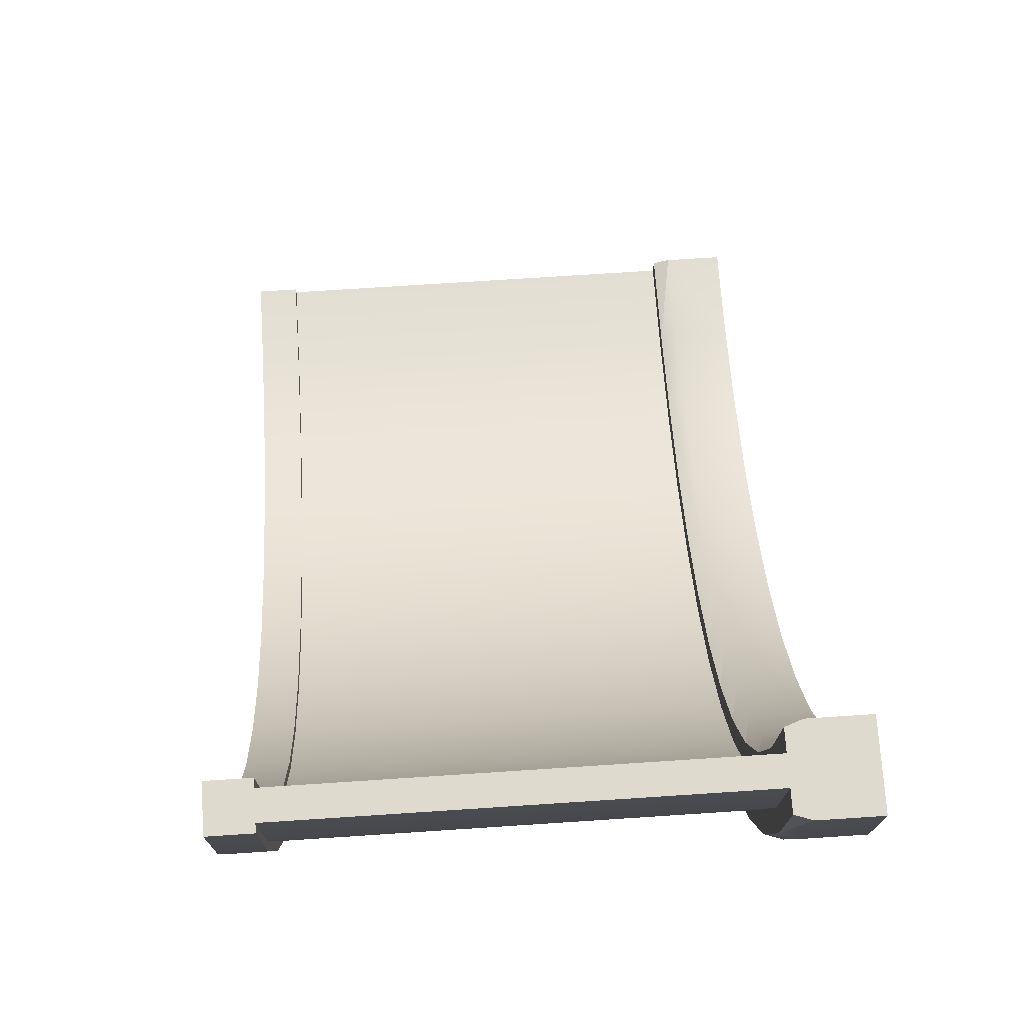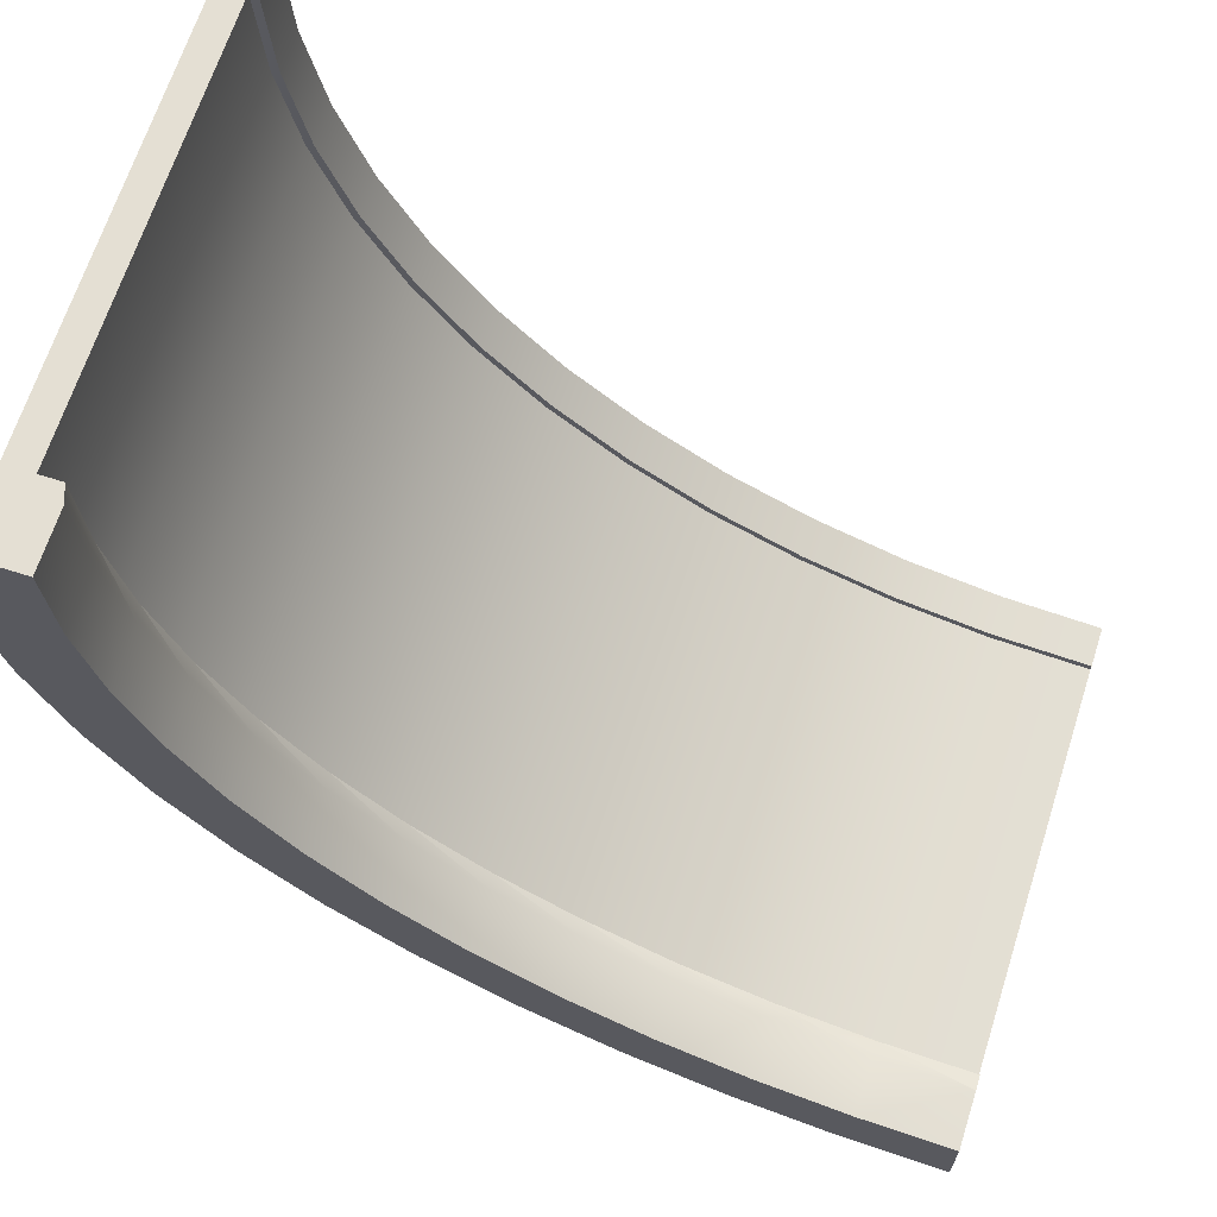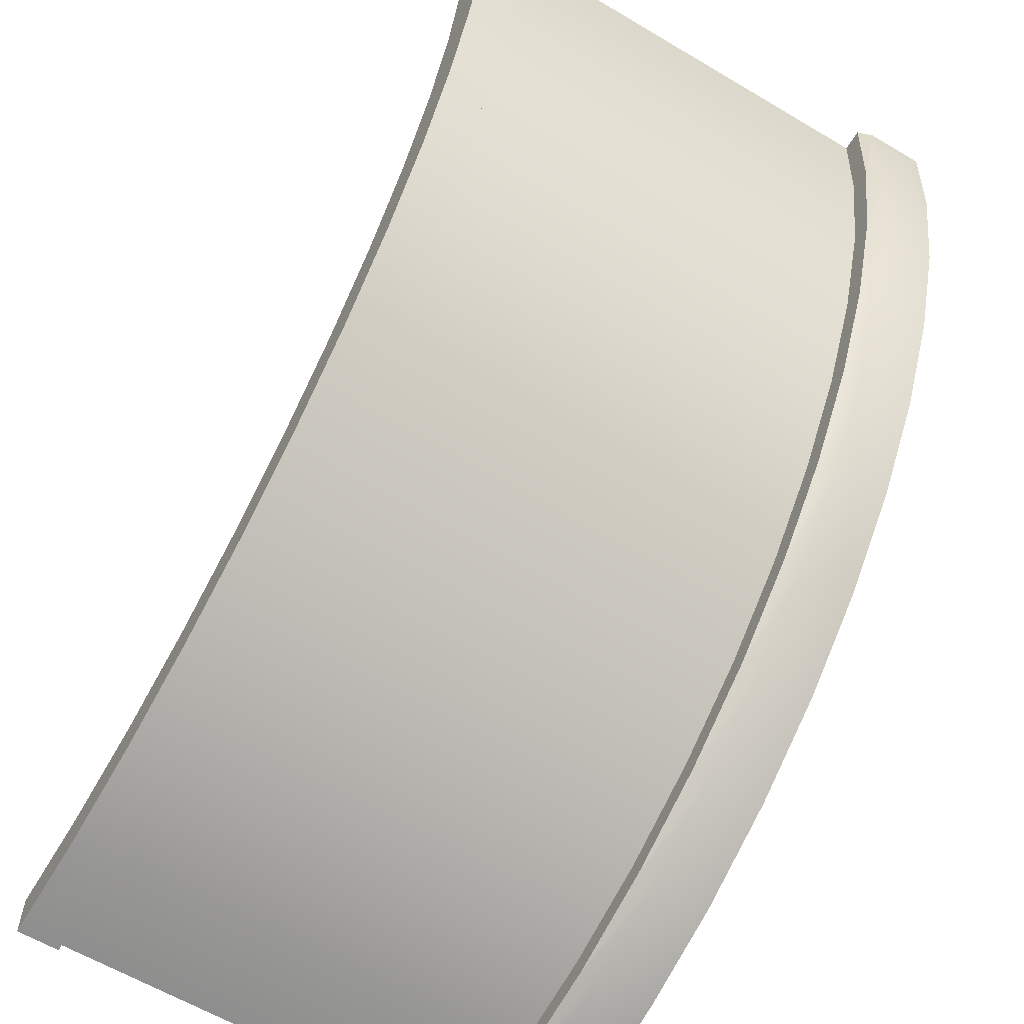
<metadata>
{"format":"obj","ext":"obj","renderer":"f3d","projection":"perspective","resolution":1024,"background":"white","views":[{"elev":71.1,"azim":-93.8,"up":"+Z"},{"elev":66.5,"azim":17.7,"up":"+Z"},{"elev":-61.4,"azim":-121.2,"up":"+Z"}]}
</metadata>
<code>
g stone-wall-curve
v -0.4659 0.07 0.2412 1 1 1
v -0.4592 0.09 0.243 1 1 1
v -0.4914 0.07 0.3695 1 1 1
v -0.4845 0.09 0.3704 1 1 1
v -0.5 0.07 0.5 1 1 1
v -0.493 0.09 0.5 1 1 1
v -0.2071 0.07 -0.2071 1 1 1
v -0.1088 0.07 -0.2934 1 1 1
v -0.1045 0.09 -0.2878 1 1 1
v -0.2022 0.09 -0.2022 1 1 1
v -0.2934 0.07 -0.1088 1 1 1
v -0.2878 0.09 -0.1045 1 1 1
v -0.366 0.07 1.205e-09 1 1 1
v -0.36 0.09 0.0035 1 1 1
v -0.4239 0.07 0.1173 1 1 1
v -0.4174 0.09 0.12 1 1 1
v 0.2412 0.07 -0.4659 1 1 1
v 0.3695 0.07 -0.4914 1 1 1
v 0.3704 0.09 -0.4845 1 1 1
v 0.243 0.09 -0.4592 1 1 1
v -4.302e-09 0.07 -0.366 1 1 1
v 0.1173 0.07 -0.4239 1 1 1
v 0.12 0.09 -0.4174 1 1 1
v 0.0035 0.09 -0.36 1 1 1
v -0.2855 0.09 0.0465 1 1 1
v -0.214 0.07 -0.04789 1 1 1
v -0.2794 0.07 0.05 1 1 1
v -0.2196 0.09 -0.05215 1 1 1
v 0.3825 0.07 -0.3923 1 1 1
v 0.2671 0.07 -0.3693 1 1 1
v 0.2653 0.09 -0.3761 1 1 1
v 0.3816 0.09 -0.3992 1 1 1
v 0.1556 0.07 -0.3315 1 1 1
v 0.05 0.07 -0.2794 1 1 1
v 0.0465 0.09 -0.2855 1 1 1
v 0.1529 0.09 -0.338 1 1 1
v 0.5 0.07 -0.4 1 1 1
v 0.5 0.09 -0.407 1 1 1
v -0.1364 0.07 -0.1364 1 1 1
v -0.1413 0.09 -0.1413 1 1 1
v -0.3992 0.09 0.3816 1 1 1
v -0.3693 0.07 0.2671 1 1 1
v -0.3923 0.07 0.3825 1 1 1
v -0.3761 0.09 0.2653 1 1 1
v -0.04789 0.07 -0.214 1 1 1
v -0.05215 0.09 -0.2196 1 1 1
v -0.338 0.09 0.1529 1 1 1
v -0.3315 0.07 0.1556 1 1 1
v 0.3695 0 -0.4914 1 1 1
v 0.5 0 -0.5 1 1 1
v 0.5 0.07 -0.5 1 1 1
v 0.2412 0 -0.4659 1 1 1
v 0.1173 0 -0.4239 1 1 1
v -4.302e-09 0 -0.366 1 1 1
v -0.1088 0 -0.2934 1 1 1
v -0.2071 0 -0.2071 1 1 1
v -0.2934 0 -0.1088 1 1 1
v -0.366 0 1.205e-09 1 1 1
v -0.4239 0 0.1173 1 1 1
v -0.4659 0 0.2412 1 1 1
v -0.4914 0 0.3695 1 1 1
v -0.5 0 0.5 1 1 1
v -0.3923 0 0.3825 1 1 1
v -0.4 0.07 0.5 1 1 1
v -0.4 0 0.5 1 1 1
v -0.3693 0 0.2671 1 1 1
v -0.3315 0 0.1556 1 1 1
v -0.2794 0 0.05 1 1 1
v -0.214 0 -0.04789 1 1 1
v -0.1364 0 -0.1364 1 1 1
v -0.04789 0 -0.214 1 1 1
v 0.05 0 -0.2794 1 1 1
v 0.1556 0 -0.3315 1 1 1
v 0.2671 0 -0.3693 1 1 1
v 0.3825 0 -0.3923 1 1 1
v 0.5 0 -0.4 1 1 1
v 0.5 0.09 -0.493 1 1 1
v -0.407 0.09 0.5 1 1 1
v 0.5 0.09 -0.4329 1 1 1
v 0.3782 0.09 -0.4249 1 1 1
v 0.2585 0.09 -0.4011 1 1 1
v 0.143 0.09 -0.3619 1 1 1
v 0.03354 0.09 -0.3079 1 1 1
v -0.06792 0.09 -0.2401 1 1 1
v -0.1597 0.09 -0.1597 1 1 1
v -0.2401 0.09 -0.06792 1 1 1
v -0.3079 0.09 0.03354 1 1 1
v -0.3619 0.09 0.143 1 1 1
v -0.4011 0.09 0.2585 1 1 1
v -0.4249 0.09 0.3782 1 1 1
v -0.4329 0.09 0.5 1 1 1
v 0.5 0.09 -0.4671 1 1 1
v 0.3738 0.09 -0.4588 1 1 1
v 0.2497 0.09 -0.4341 1 1 1
v 0.1299 0.09 -0.3935 1 1 1
v 0.01646 0.09 -0.3375 1 1 1
v -0.08872 0.09 -0.2672 1 1 1
v -0.1838 0.09 -0.1838 1 1 1
v -0.2672 0.09 -0.08872 1 1 1
v -0.3375 0.09 0.01646 1 1 1
v -0.3935 0.09 0.1299 1 1 1
v -0.4341 0.09 0.2497 1 1 1
v -0.4588 0.09 0.3738 1 1 1
v -0.4671 0.09 0.5 1 1 1
v 0.5 0.6019 -0.4229 1 1 1
v 0.5 0.6019 -0.4329 1 1 1
v 0.3795 0.6019 -0.415 1 1 1
v 0.3782 0.6019 -0.4249 1 1 1
v 0.2611 0.6019 -0.3915 1 1 1
v 0.2585 0.6019 -0.4011 1 1 1
v 0.1468 0.6019 -0.3527 1 1 1
v 0.143 0.6019 -0.3619 1 1 1
v 0.03854 0.6019 -0.2993 1 1 1
v 0.03354 0.6019 -0.3079 1 1 1
v -0.06183 0.6019 -0.2322 1 1 1
v -0.06792 0.6019 -0.2401 1 1 1
v -0.1526 0.6019 -0.1526 1 1 1
v -0.1597 0.6019 -0.1597 1 1 1
v -0.2322 0.6019 -0.06183 1 1 1
v -0.2401 0.6019 -0.06792 1 1 1
v -0.2993 0.6019 0.03854 1 1 1
v -0.3079 0.6019 0.03354 1 1 1
v -0.3527 0.6019 0.1468 1 1 1
v -0.3619 0.6019 0.143 1 1 1
v -0.3915 0.6019 0.2611 1 1 1
v -0.4011 0.6019 0.2585 1 1 1
v -0.415 0.6019 0.3795 1 1 1
v -0.4249 0.6019 0.3782 1 1 1
v -0.4229 0.6019 0.5 1 1 1
v -0.4329 0.6019 0.5 1 1 1
v 0.5 0.6019 -0.4671 1 1 1
v 0.5 0.6019 -0.4771 1 1 1
v 0.3738 0.6019 -0.4588 1 1 1
v 0.3725 0.6019 -0.4687 1 1 1
v 0.2497 0.6019 -0.4341 1 1 1
v 0.2471 0.6019 -0.4438 1 1 1
v 0.1299 0.6019 -0.3935 1 1 1
v 0.1261 0.6019 -0.4027 1 1 1
v 0.01646 0.6019 -0.3375 1 1 1
v 0.01146 0.6019 -0.3462 1 1 1
v -0.08872 0.6019 -0.2672 1 1 1
v -0.09481 0.6019 -0.2752 1 1 1
v -0.1838 0.6019 -0.1838 1 1 1
v -0.1909 0.6019 -0.1909 1 1 1
v -0.2672 0.6019 -0.08872 1 1 1
v -0.2752 0.6019 -0.09481 1 1 1
v -0.3375 0.6019 0.01646 1 1 1
v -0.3462 0.6019 0.01146 1 1 1
v -0.3935 0.6019 0.1299 1 1 1
v -0.4027 0.6019 0.1261 1 1 1
v -0.4341 0.6019 0.2497 1 1 1
v -0.4438 0.6019 0.2471 1 1 1
v -0.4588 0.6019 0.3738 1 1 1
v -0.4687 0.6019 0.3725 1 1 1
v -0.4671 0.6019 0.5 1 1 1
v -0.4771 0.6019 0.5 1 1 1
v -0.4771 0.6519 0.5 1 1 1
v -0.4229 0.6519 0.5 1 1 1
v 0.2471 0.6519 -0.4438 1 1 1
v 0.3725 0.6519 -0.4687 1 1 1
v 0.1261 0.6519 -0.4027 1 1 1
v 0.01146 0.6519 -0.3462 1 1 1
v -0.09481 0.6519 -0.2752 1 1 1
v -0.1909 0.6519 -0.1909 1 1 1
v -0.2752 0.6519 -0.09481 1 1 1
v -0.3462 0.6519 0.01146 1 1 1
v -0.4027 0.6519 0.1261 1 1 1
v -0.4438 0.6519 0.2471 1 1 1
v -0.4687 0.6519 0.3725 1 1 1
v 0.5 0.6519 -0.4771 1 1 1
v 0.5 0.6519 -0.4229 1 1 1
v 0.3795 0.6519 -0.415 1 1 1
v 0.2611 0.6519 -0.3915 1 1 1
v 0.1468 0.6519 -0.3527 1 1 1
v 0.03854 0.6519 -0.2993 1 1 1
v -0.06183 0.6519 -0.2322 1 1 1
v -0.1526 0.6519 -0.1526 1 1 1
v -0.2322 0.6519 -0.06183 1 1 1
v -0.2993 0.6519 0.03854 1 1 1
v -0.3527 0.6519 0.1468 1 1 1
v -0.3915 0.6519 0.2611 1 1 1
v -0.415 0.6519 0.3795 1 1 1
f 3 2 1
f 4 2 3
f 5 4 3
f 6 4 5
f 9 8 7
f 9 7 10
f 11 10 7
f 12 10 11
f 15 14 13
f 16 14 15
f 19 18 17
f 19 17 20
f 23 22 21
f 23 21 24
f 24 21 8
f 24 8 9
f 1 16 15
f 2 16 1
f 13 12 11
f 14 12 13
f 20 17 22
f 20 22 23
f 27 26 25
f 25 26 28
f 31 30 29
f 31 29 32
f 35 34 33
f 35 33 36
f 32 29 37
f 32 37 38
f 26 39 28
f 28 39 40
f 43 42 41
f 41 42 44
f 40 39 45
f 40 45 46
f 36 33 30
f 36 30 31
f 48 27 47
f 47 27 25
f 46 45 34
f 46 34 35
f 42 48 44
f 44 48 47
f 18 50 49
f 50 18 51
f 17 49 52
f 49 17 18
f 22 52 53
f 52 22 17
f 21 53 54
f 53 21 22
f 8 54 55
f 54 8 21
f 7 55 56
f 55 7 8
f 57 7 56
f 7 57 11
f 58 11 57
f 11 58 13
f 59 13 58
f 13 59 15
f 60 15 59
f 15 60 1
f 61 1 60
f 1 61 3
f 62 3 61
f 3 62 5
f 64 63 43
f 63 64 65
f 43 66 42
f 66 43 63
f 42 67 48
f 67 42 66
f 48 68 27
f 68 48 67
f 27 69 26
f 69 27 68
f 26 70 39
f 70 26 69
f 45 70 71
f 70 45 39
f 34 71 72
f 71 34 45
f 33 72 73
f 72 33 34
f 30 73 74
f 73 30 33
f 29 74 75
f 74 29 30
f 37 75 76
f 75 37 29
f 77 51 18
f 77 18 19
f 78 64 43
f 78 43 41
f 79 32 38
f 32 79 80
f 32 80 31
f 31 80 81
f 31 81 36
f 36 81 82
f 36 82 35
f 35 82 83
f 35 83 46
f 46 83 84
f 46 84 40
f 40 84 85
f 40 85 28
f 28 85 86
f 28 86 25
f 25 86 87
f 25 87 47
f 47 87 88
f 47 88 44
f 44 88 89
f 44 89 41
f 41 89 78
f 78 89 90
f 78 90 91
f 19 92 77
f 92 19 93
f 93 19 94
f 94 19 20
f 94 20 95
f 95 20 23
f 95 23 96
f 96 23 24
f 96 24 97
f 97 24 9
f 97 9 98
f 98 9 10
f 98 10 99
f 99 10 12
f 99 12 100
f 100 12 14
f 100 14 101
f 101 14 16
f 101 16 102
f 102 16 2
f 102 2 103
f 103 2 104
f 104 2 4
f 104 4 6
f 107 106 105
f 106 107 108
f 108 107 109
f 108 109 110
f 110 109 111
f 110 111 112
f 112 111 113
f 112 113 114
f 114 113 115
f 114 115 116
f 116 115 117
f 116 117 118
f 118 117 119
f 118 119 120
f 120 119 121
f 120 121 122
f 122 121 123
f 122 123 124
f 124 123 125
f 124 125 126
f 126 125 127
f 126 127 128
f 128 127 129
f 128 129 130
f 133 132 131
f 132 133 134
f 134 133 135
f 134 135 136
f 136 135 137
f 136 137 138
f 138 137 139
f 138 139 140
f 140 139 141
f 140 141 142
f 142 141 143
f 142 143 144
f 144 143 145
f 144 145 146
f 146 145 147
f 146 147 148
f 148 147 149
f 148 149 150
f 150 149 151
f 150 151 152
f 152 151 153
f 152 153 154
f 154 153 155
f 154 155 156
f 156 158 157
f 156 129 158
f 155 129 156
f 155 130 129
f 104 130 155
f 130 104 91
f 6 91 104
f 6 78 91
f 5 78 6
f 5 64 78
f 62 64 5
f 64 62 65
f 159 134 136
f 134 159 160
f 161 136 138
f 136 161 159
f 162 138 140
f 138 162 161
f 163 140 142
f 140 163 162
f 164 142 144
f 142 164 163
f 146 164 144
f 164 146 165
f 148 165 146
f 165 148 166
f 150 166 148
f 166 150 167
f 152 167 150
f 167 152 168
f 154 168 152
f 168 154 169
f 156 169 154
f 169 156 157
f 160 171 170
f 171 160 172
f 172 160 173
f 173 160 159
f 173 159 174
f 174 159 161
f 174 161 175
f 175 161 162
f 175 162 176
f 176 162 163
f 176 163 177
f 177 163 164
f 177 164 178
f 178 164 165
f 178 165 179
f 179 165 166
f 179 166 180
f 180 166 167
f 180 167 181
f 181 167 182
f 182 167 168
f 182 168 158
f 158 168 157
f 157 168 169
f 158 127 182
f 127 158 129
f 182 125 181
f 125 182 127
f 181 123 180
f 123 181 125
f 180 121 179
f 121 180 123
f 179 119 178
f 119 179 121
f 178 117 177
f 117 178 119
f 176 117 115
f 117 176 177
f 175 115 113
f 115 175 176
f 174 113 111
f 113 174 175
f 173 111 109
f 111 173 174
f 172 109 107
f 109 172 173
f 171 107 105
f 107 171 172
f 160 132 134
f 132 160 170
f 171 132 170
f 132 171 131
f 131 171 106
f 106 171 105
f 131 106 92
f 79 92 106
f 76 92 79
f 76 79 38
f 76 38 37
f 76 77 92
f 50 77 76
f 77 50 51
f 75 50 76
f 50 75 49
f 49 75 74
f 49 74 52
f 52 74 73
f 52 73 53
f 53 73 72
f 53 72 54
f 54 72 71
f 54 71 55
f 55 71 70
f 55 70 56
f 56 70 69
f 56 69 57
f 57 69 68
f 57 68 67
f 57 67 58
f 58 67 66
f 58 66 59
f 59 66 63
f 59 63 65
f 59 65 62
f 59 62 60
f 60 62 61
f 133 92 93
f 92 133 131
f 135 93 94
f 93 135 133
f 137 94 95
f 94 137 135
f 139 95 96
f 95 139 137
f 141 96 97
f 96 141 139
f 143 97 98
f 97 143 141
f 99 143 98
f 143 99 145
f 100 145 99
f 145 100 147
f 101 147 100
f 147 101 149
f 102 149 101
f 149 102 151
f 103 151 102
f 151 103 153
f 104 153 103
f 153 104 155
f 130 90 128
f 90 130 91
f 128 89 126
f 89 128 90
f 126 88 124
f 88 126 89
f 124 87 122
f 87 124 88
f 122 86 120
f 86 122 87
f 120 85 118
f 85 120 86
f 116 85 84
f 85 116 118
f 114 84 83
f 84 114 116
f 112 83 82
f 83 112 114
f 110 82 81
f 82 110 112
f 108 81 80
f 81 108 110
f 106 80 79
f 80 106 108
g stone-wall-curve
f 3 2 1
f 4 2 3
f 5 4 3
f 6 4 5
f 9 8 7
f 9 7 10
f 11 10 7
f 12 10 11
f 15 14 13
f 16 14 15
f 19 18 17
f 19 17 20
f 23 22 21
f 23 21 24
f 24 21 8
f 24 8 9
f 1 16 15
f 2 16 1
f 13 12 11
f 14 12 13
f 20 17 22
f 20 22 23
f 27 26 25
f 25 26 28
f 31 30 29
f 31 29 32
f 35 34 33
f 35 33 36
f 32 29 37
f 32 37 38
f 26 39 28
f 28 39 40
f 43 42 41
f 41 42 44
f 40 39 45
f 40 45 46
f 36 33 30
f 36 30 31
f 48 27 47
f 47 27 25
f 46 45 34
f 46 34 35
f 42 48 44
f 44 48 47
f 18 50 49
f 50 18 51
f 17 49 52
f 49 17 18
f 22 52 53
f 52 22 17
f 21 53 54
f 53 21 22
f 8 54 55
f 54 8 21
f 7 55 56
f 55 7 8
f 57 7 56
f 7 57 11
f 58 11 57
f 11 58 13
f 59 13 58
f 13 59 15
f 60 15 59
f 15 60 1
f 61 1 60
f 1 61 3
f 62 3 61
f 3 62 5
f 64 63 43
f 63 64 65
f 43 66 42
f 66 43 63
f 42 67 48
f 67 42 66
f 48 68 27
f 68 48 67
f 27 69 26
f 69 27 68
f 26 70 39
f 70 26 69
f 45 70 71
f 70 45 39
f 34 71 72
f 71 34 45
f 33 72 73
f 72 33 34
f 30 73 74
f 73 30 33
f 29 74 75
f 74 29 30
f 37 75 76
f 75 37 29
f 77 51 18
f 77 18 19
f 78 64 43
f 78 43 41
f 79 32 38
f 32 79 80
f 32 80 31
f 31 80 81
f 31 81 36
f 36 81 82
f 36 82 35
f 35 82 83
f 35 83 46
f 46 83 84
f 46 84 40
f 40 84 85
f 40 85 28
f 28 85 86
f 28 86 25
f 25 86 87
f 25 87 47
f 47 87 88
f 47 88 44
f 44 88 89
f 44 89 41
f 41 89 78
f 78 89 90
f 78 90 91
f 19 92 77
f 92 19 93
f 93 19 94
f 94 19 20
f 94 20 95
f 95 20 23
f 95 23 96
f 96 23 24
f 96 24 97
f 97 24 9
f 97 9 98
f 98 9 10
f 98 10 99
f 99 10 12
f 99 12 100
f 100 12 14
f 100 14 101
f 101 14 16
f 101 16 102
f 102 16 2
f 102 2 103
f 103 2 104
f 104 2 4
f 104 4 6
f 107 106 105
f 106 107 108
f 108 107 109
f 108 109 110
f 110 109 111
f 110 111 112
f 112 111 113
f 112 113 114
f 114 113 115
f 114 115 116
f 116 115 117
f 116 117 118
f 118 117 119
f 118 119 120
f 120 119 121
f 120 121 122
f 122 121 123
f 122 123 124
f 124 123 125
f 124 125 126
f 126 125 127
f 126 127 128
f 128 127 129
f 128 129 130
f 133 132 131
f 132 133 134
f 134 133 135
f 134 135 136
f 136 135 137
f 136 137 138
f 138 137 139
f 138 139 140
f 140 139 141
f 140 141 142
f 142 141 143
f 142 143 144
f 144 143 145
f 144 145 146
f 146 145 147
f 146 147 148
f 148 147 149
f 148 149 150
f 150 149 151
f 150 151 152
f 152 151 153
f 152 153 154
f 154 153 155
f 154 155 156
f 156 158 157
f 156 129 158
f 155 129 156
f 155 130 129
f 104 130 155
f 130 104 91
f 6 91 104
f 6 78 91
f 5 78 6
f 5 64 78
f 62 64 5
f 64 62 65
f 159 134 136
f 134 159 160
f 161 136 138
f 136 161 159
f 162 138 140
f 138 162 161
f 163 140 142
f 140 163 162
f 164 142 144
f 142 164 163
f 146 164 144
f 164 146 165
f 148 165 146
f 165 148 166
f 150 166 148
f 166 150 167
f 152 167 150
f 167 152 168
f 154 168 152
f 168 154 169
f 156 169 154
f 169 156 157
f 160 171 170
f 171 160 172
f 172 160 173
f 173 160 159
f 173 159 174
f 174 159 161
f 174 161 175
f 175 161 162
f 175 162 176
f 176 162 163
f 176 163 177
f 177 163 164
f 177 164 178
f 178 164 165
f 178 165 179
f 179 165 166
f 179 166 180
f 180 166 167
f 180 167 181
f 181 167 182
f 182 167 168
f 182 168 158
f 158 168 157
f 157 168 169
f 158 127 182
f 127 158 129
f 182 125 181
f 125 182 127
f 181 123 180
f 123 181 125
f 180 121 179
f 121 180 123
f 179 119 178
f 119 179 121
f 178 117 177
f 117 178 119
f 176 117 115
f 117 176 177
f 175 115 113
f 115 175 176
f 174 113 111
f 113 174 175
f 173 111 109
f 111 173 174
f 172 109 107
f 109 172 173
f 171 107 105
f 107 171 172
f 160 132 134
f 132 160 170
f 171 132 170
f 132 171 131
f 131 171 106
f 106 171 105
f 131 106 92
f 79 92 106
f 76 92 79
f 76 79 38
f 76 38 37
f 76 77 92
f 50 77 76
f 77 50 51
f 75 50 76
f 50 75 49
f 49 75 74
f 49 74 52
f 52 74 73
f 52 73 53
f 53 73 72
f 53 72 54
f 54 72 71
f 54 71 55
f 55 71 70
f 55 70 56
f 56 70 69
f 56 69 57
f 57 69 68
f 57 68 67
f 57 67 58
f 58 67 66
f 58 66 59
f 59 66 63
f 59 63 65
f 59 65 62
f 59 62 60
f 60 62 61
f 133 92 93
f 92 133 131
f 135 93 94
f 93 135 133
f 137 94 95
f 94 137 135
f 139 95 96
f 95 139 137
f 141 96 97
f 96 141 139
f 143 97 98
f 97 143 141
f 99 143 98
f 143 99 145
f 100 145 99
f 145 100 147
f 101 147 100
f 147 101 149
f 102 149 101
f 149 102 151
f 103 151 102
f 151 103 153
f 104 153 103
f 153 104 155
f 130 90 128
f 90 130 91
f 128 89 126
f 89 128 90
f 126 88 124
f 88 126 89
f 124 87 122
f 87 124 88
f 122 86 120
f 86 122 87
f 120 85 118
f 85 120 86
f 116 85 84
f 85 116 118
f 114 84 83
f 84 114 116
f 112 83 82
f 83 112 114
f 110 82 81
f 82 110 112
f 108 81 80
f 81 108 110
f 106 80 79
f 80 106 108

</code>
